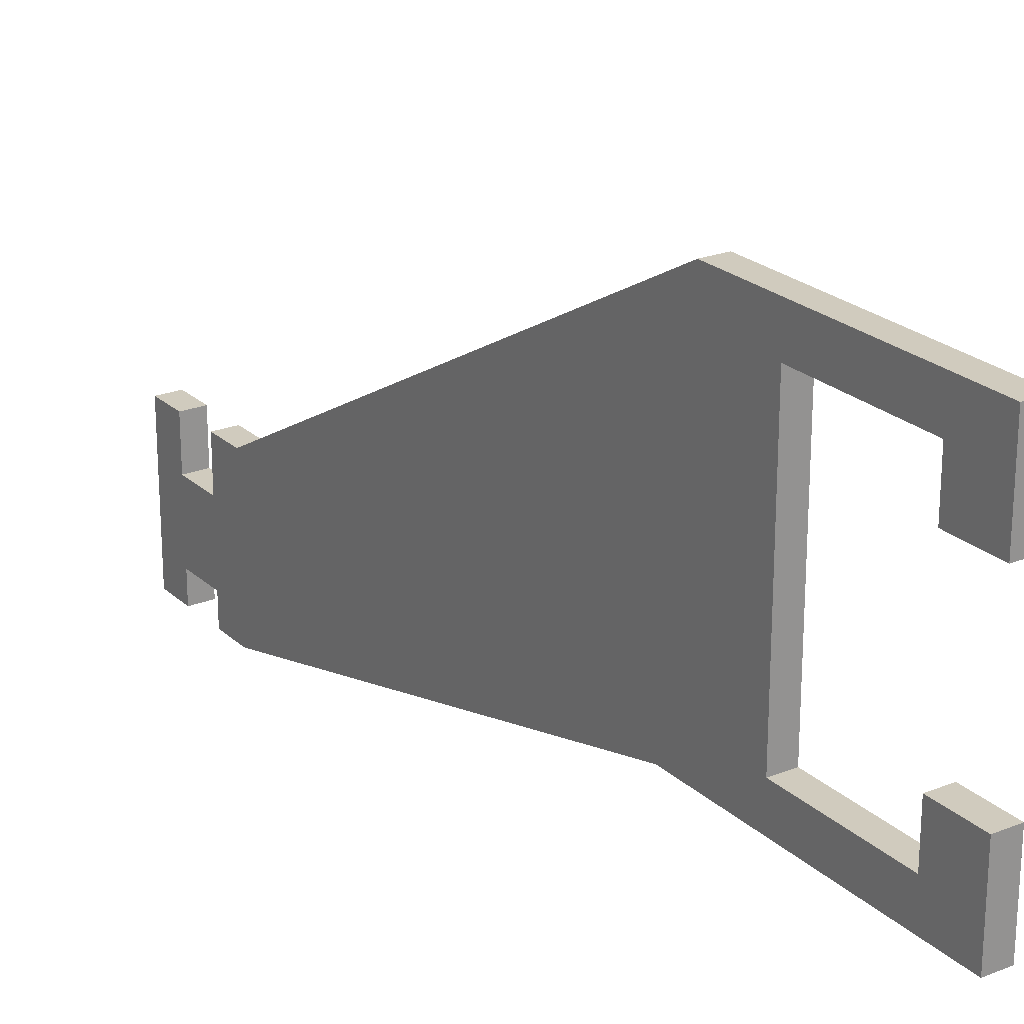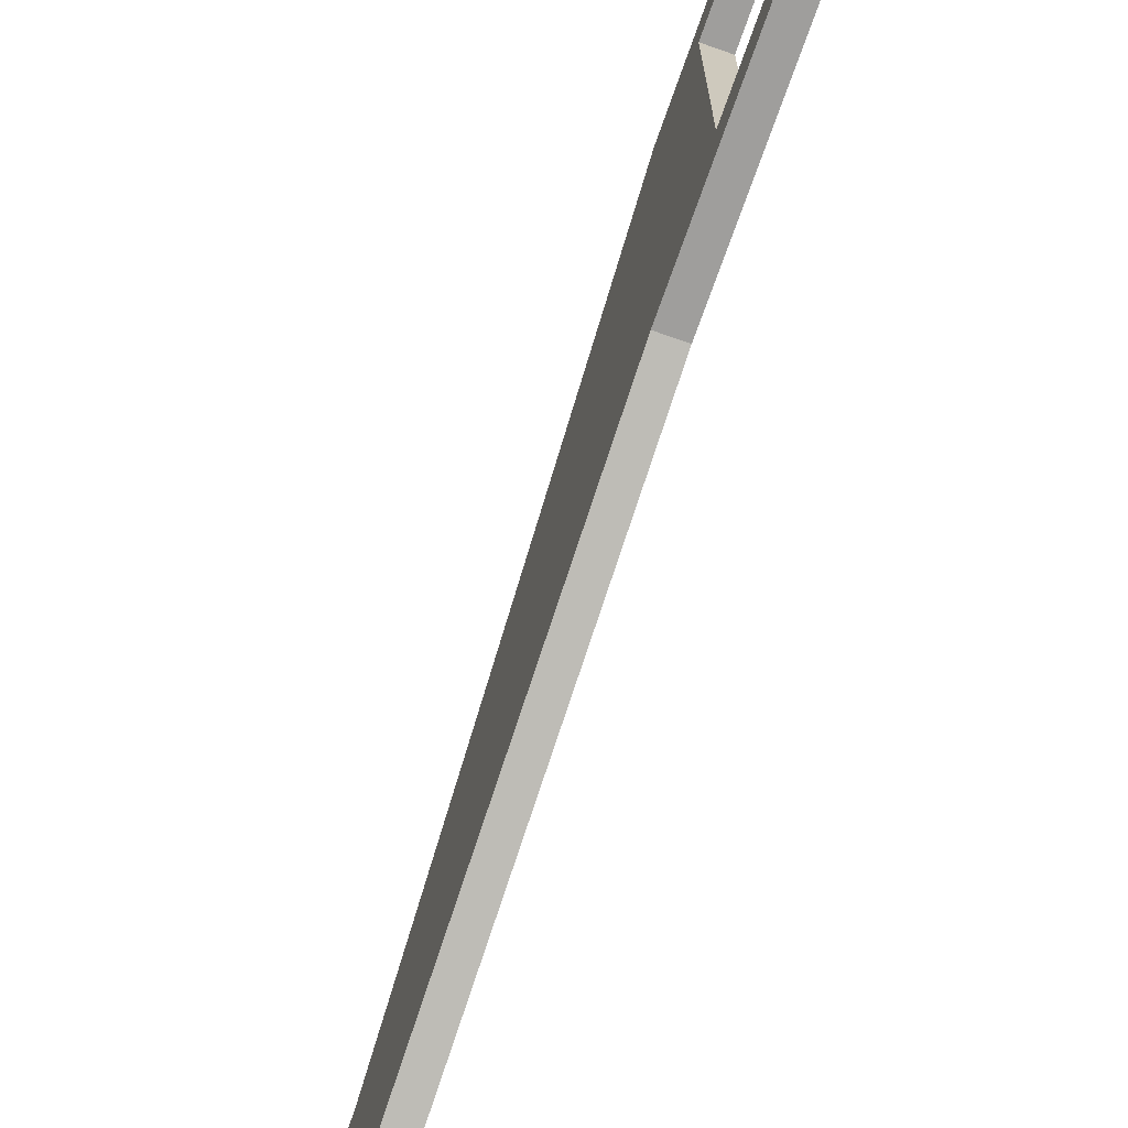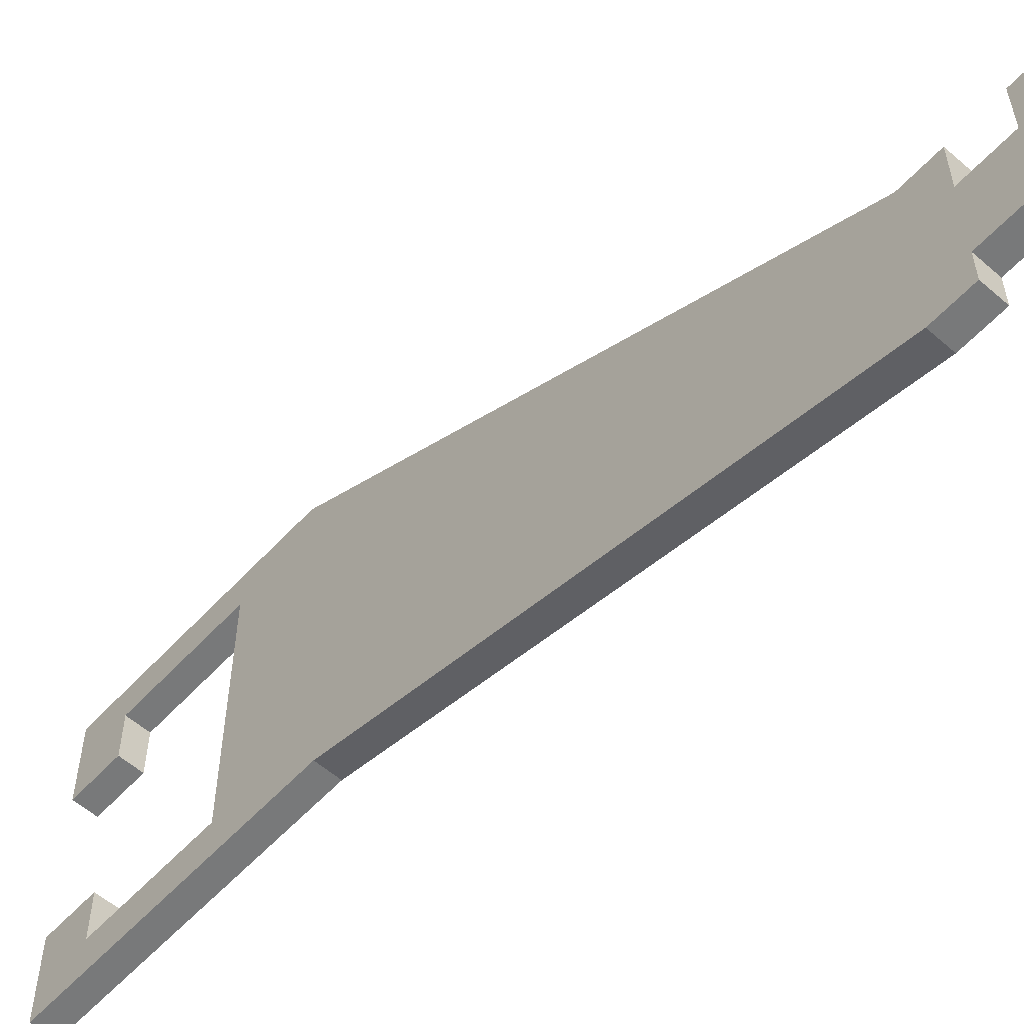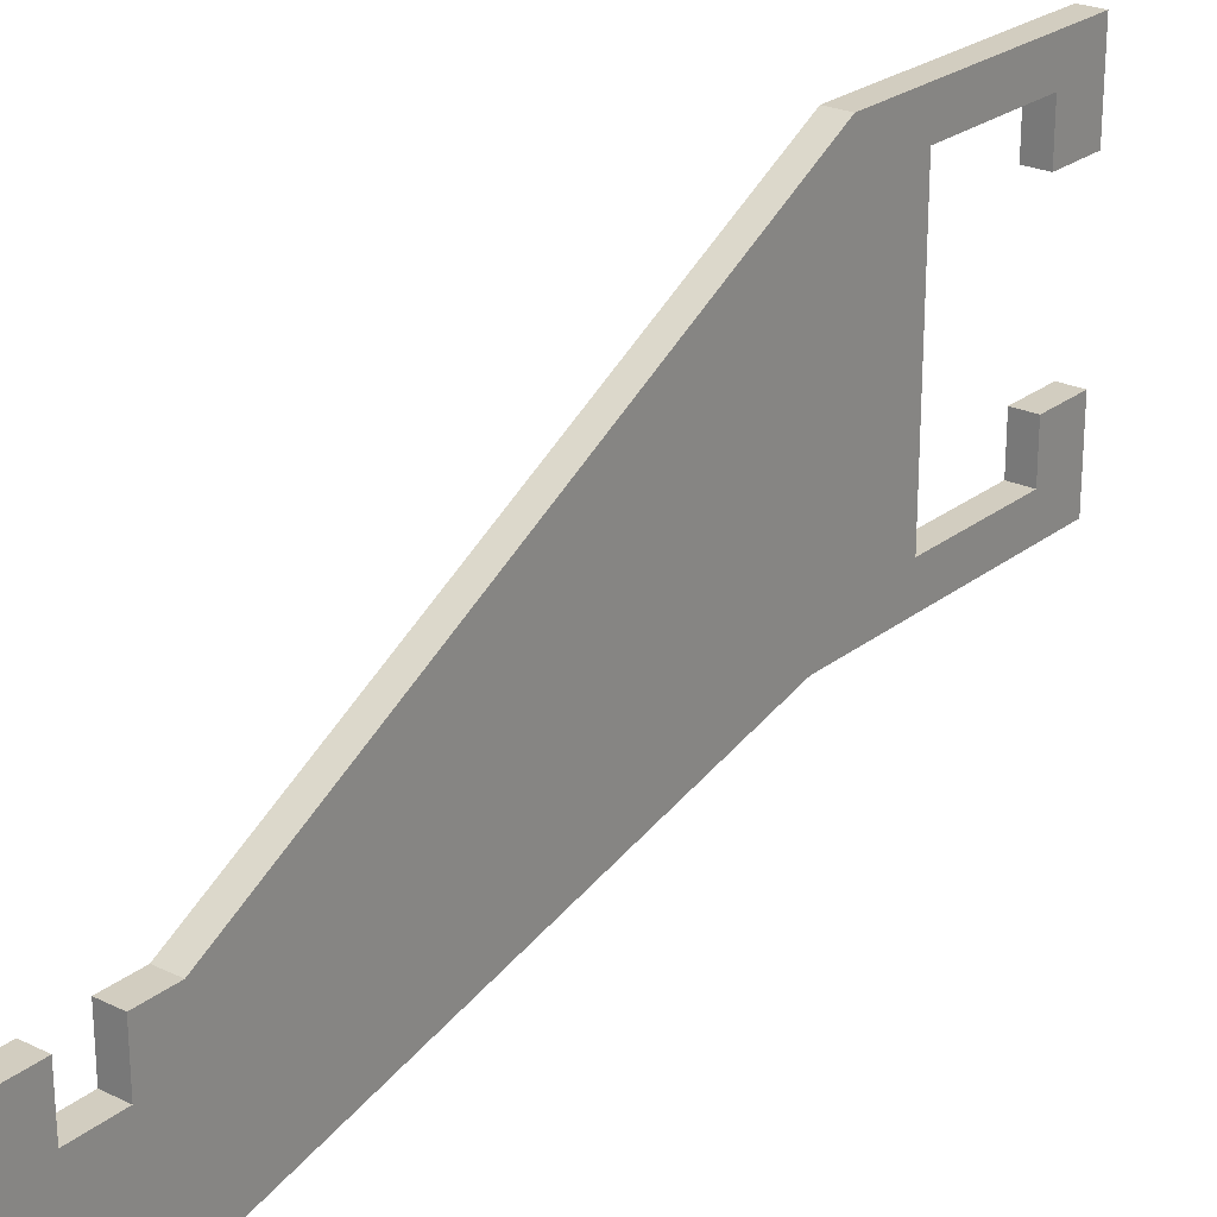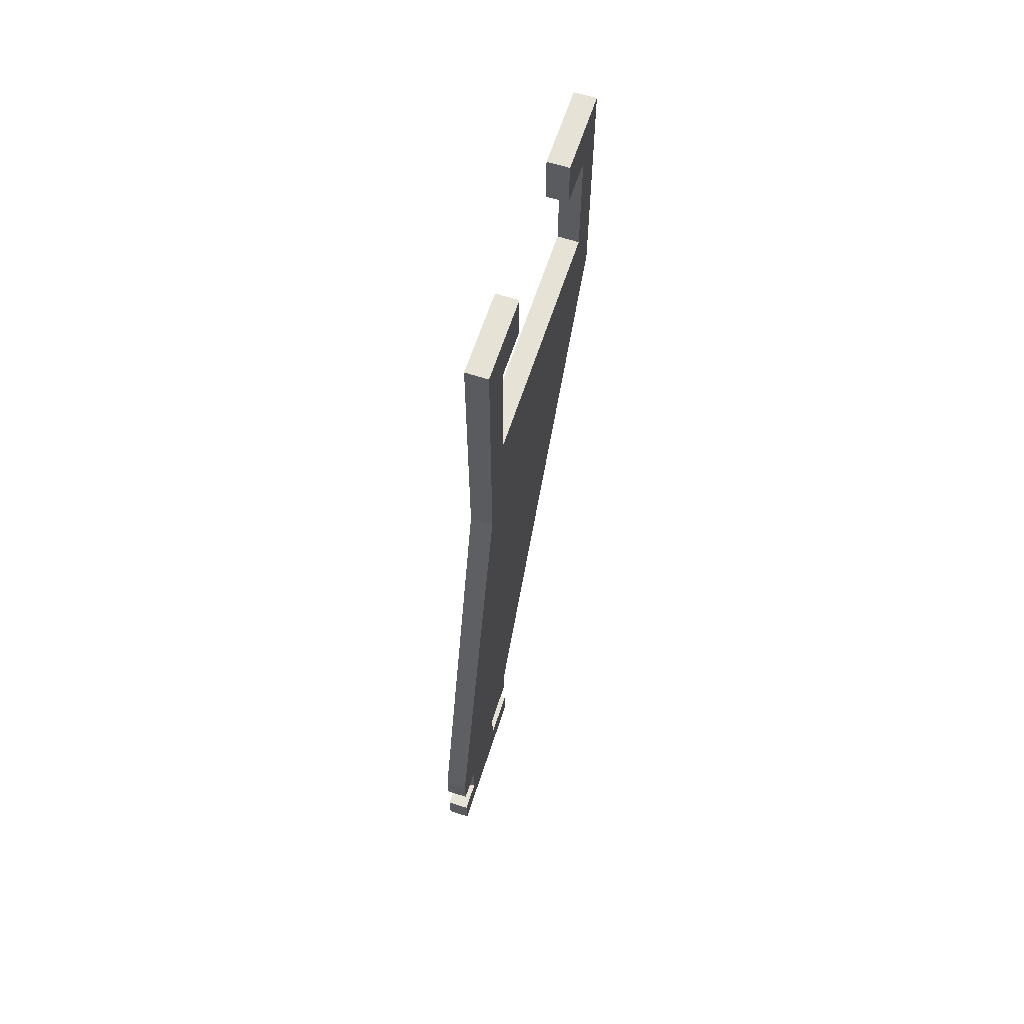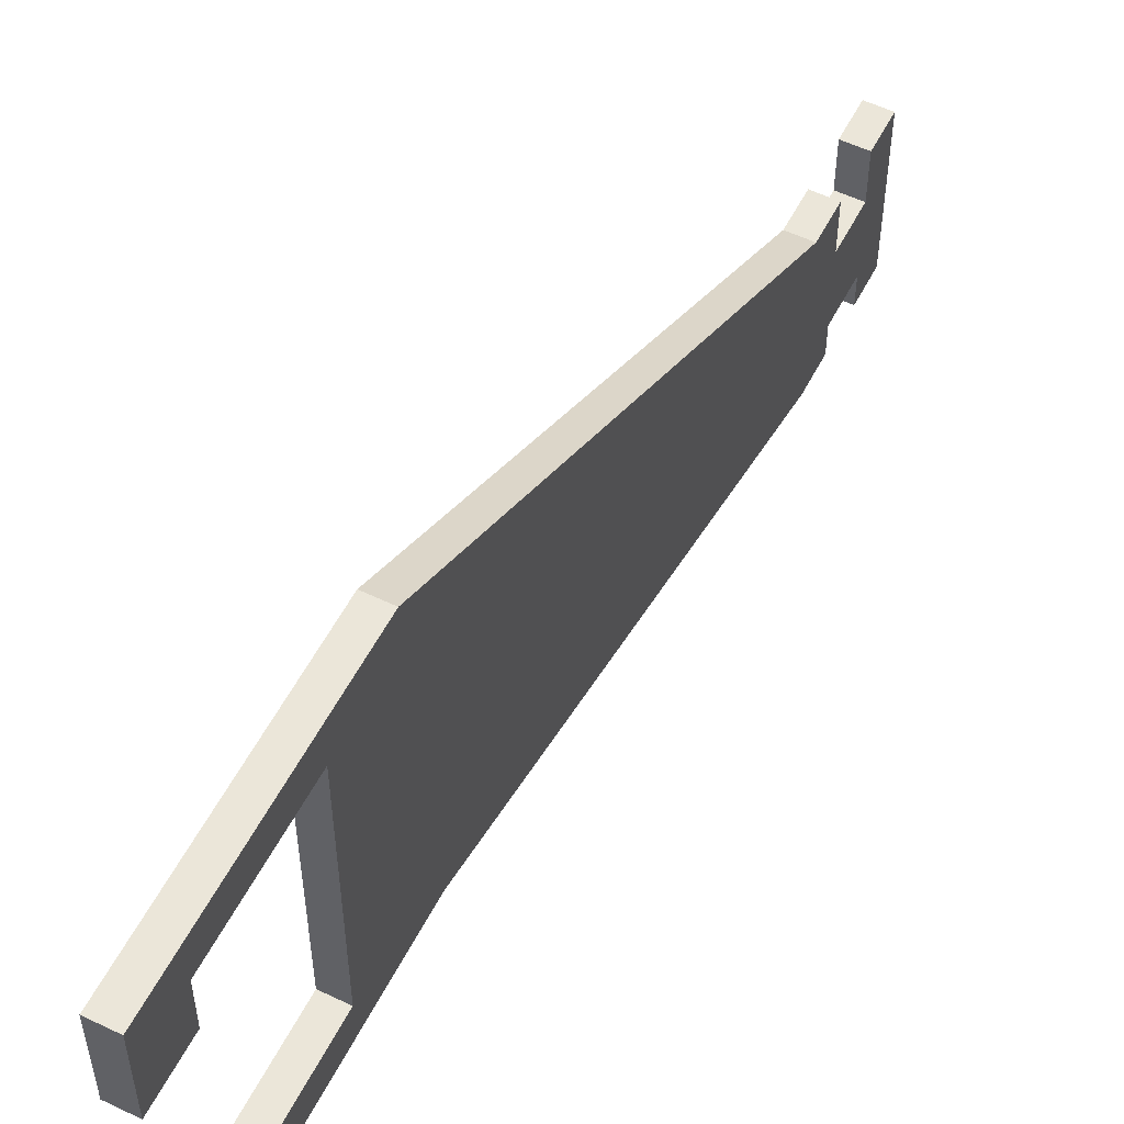
<metadata>
{"format":"obj","ext":"obj","renderer":"f3d","projection":"perspective","resolution":1024,"background":"white","views":[{"elev":23.3,"azim":146.1,"up":"+Z"},{"elev":-70.9,"azim":160.7,"up":"+Z"},{"elev":-57.7,"azim":-42.1,"up":"+Z"},{"elev":24.6,"azim":38.3,"up":"+Z"},{"elev":63.7,"azim":-162.0,"up":"+Y"},{"elev":55.2,"azim":-153.2,"up":"+Z"}]}
</metadata>
<code>
v  -0.00012 6.117e-05 0.0008282
v  0.00012 6.117e-05 0.0008282
v  -0.00012 0.0004612 0.0008282
v  0.00012 0.0004612 0.0008282
v  -0.00012 6.117e-05 0.0003033
v  0.00012 6.117e-05 0.0003033
v  -0.00012 -0.0004388 0.0003033
v  0.00012 -0.0004388 0.0003033
v  -0.00012 -0.0004388 0.0008282
v  0.00012 -0.0004388 0.0008282
v  -0.00012 -0.0008388 0.0008282
v  0.00012 -0.0008388 0.0008282
v  -0.00012 -0.0008388 -0.0008217
v  0.00012 -0.0008388 -0.0008217
v  -0.00012 -0.0004388 -0.0008217
v  0.00012 -0.0004388 -0.0008217
v  -0.00012 -0.0004388 -0.0004968
v  0.00012 -0.0004388 -0.0004968
v  -0.00012 6.117e-05 -0.0004968
v  0.00012 6.117e-05 -0.0004968
v  -0.00012 6.117e-05 -0.0008217
v  0.00012 6.117e-05 -0.0008217
v  -0.00012 0.0004612 -0.0008217
v  0.00012 0.0004612 -0.0008217
v  -0.00012 0.0007712 -0.000745
v  0.00012 0.0007712 -0.000745
v  -0.00012 0.005751 0.0004883
v  0.00012 0.005751 0.0004883
v  -0.00012 0.0007712 0.0009979
v  0.00012 0.0007712 0.0009979
v  -0.00012 0.006051 0.003888
v  0.00012 0.006051 0.003888
v  0.00012 0.006843 0.003498
v  0.00012 0.008771 0.003888
v  0.00012 0.008771 0.0004883
v  0.00012 0.008213 0.0008783
v  0.00012 0.006843 0.0008783
v  0.00012 0.008213 0.003498
v  0.00012 0.008771 0.002988
v  0.00012 0.008213 0.002988
v  0.00012 0.008213 0.001388
v  0.00012 0.008771 0.001388
v  -0.00012 0.006843 0.0008783
v  -0.00012 0.008771 0.0004883
v  -0.00012 0.006843 0.003498
v  -0.00012 0.008213 0.0008783
v  -0.00012 0.008771 0.001388
v  -0.00012 0.008213 0.001388
v  -0.00012 0.008213 0.003498
v  -0.00012 0.008771 0.003888
v  -0.00012 0.008213 0.002988
v  -0.00012 0.008771 0.002988
g <STL_BINARY>
f 1 2 3
f 3 2 4
f 5 6 1
f 1 6 2
f 7 8 5
f 5 8 6
f 9 10 7
f 7 10 8
f 11 12 9
f 9 12 10
f 13 14 11
f 11 14 12
f 15 16 13
f 13 16 14
f 17 18 15
f 15 18 16
f 19 20 17
f 17 20 18
f 21 22 19
f 19 22 20
f 23 24 21
f 21 24 22
f 25 26 23
f 27 28 25
f 25 28 26
f 23 26 24
f 29 30 25
f 25 30 26
f 4 30 3
f 3 30 29
f 29 30 31
f 31 30 32
f 8 10 12
f 18 6 8
f 18 8 14
f 14 8 12
f 14 16 18
f 20 6 18
f 4 2 6
f 20 4 6
f 20 22 30
f 30 4 20
f 30 22 24
f 30 24 26
f 32 30 26
f 28 32 26
f 33 34 32
f 33 32 28
f 35 36 28
f 28 36 37
f 28 37 33
f 38 34 33
f 38 39 34
f 40 39 38
f 35 41 36
f 42 41 35
f 3 29 19
f 1 3 5
f 5 3 19
f 23 19 29
f 23 29 25
f 27 25 29
f 31 27 29
f 21 19 23
f 5 19 7
f 7 19 17
f 13 9 7
f 7 17 13
f 13 17 15
f 11 9 13
f 43 44 27
f 43 27 31
f 31 45 43
f 46 44 43
f 46 47 44
f 48 47 46
f 31 49 45
f 50 49 31
f 50 51 49
f 52 51 50
f 43 37 46
f 46 37 36
f 45 33 43
f 43 33 37
f 49 38 45
f 45 38 33
f 51 40 49
f 49 40 38
f 52 39 51
f 51 39 40
f 50 34 52
f 52 34 39
f 31 32 50
f 50 32 34
f 25 26 29
f 29 26 30
f 44 35 27
f 27 35 28
f 47 42 44
f 44 42 35
f 48 41 47
f 47 41 42
f 36 41 46
f 46 41 48

</code>
